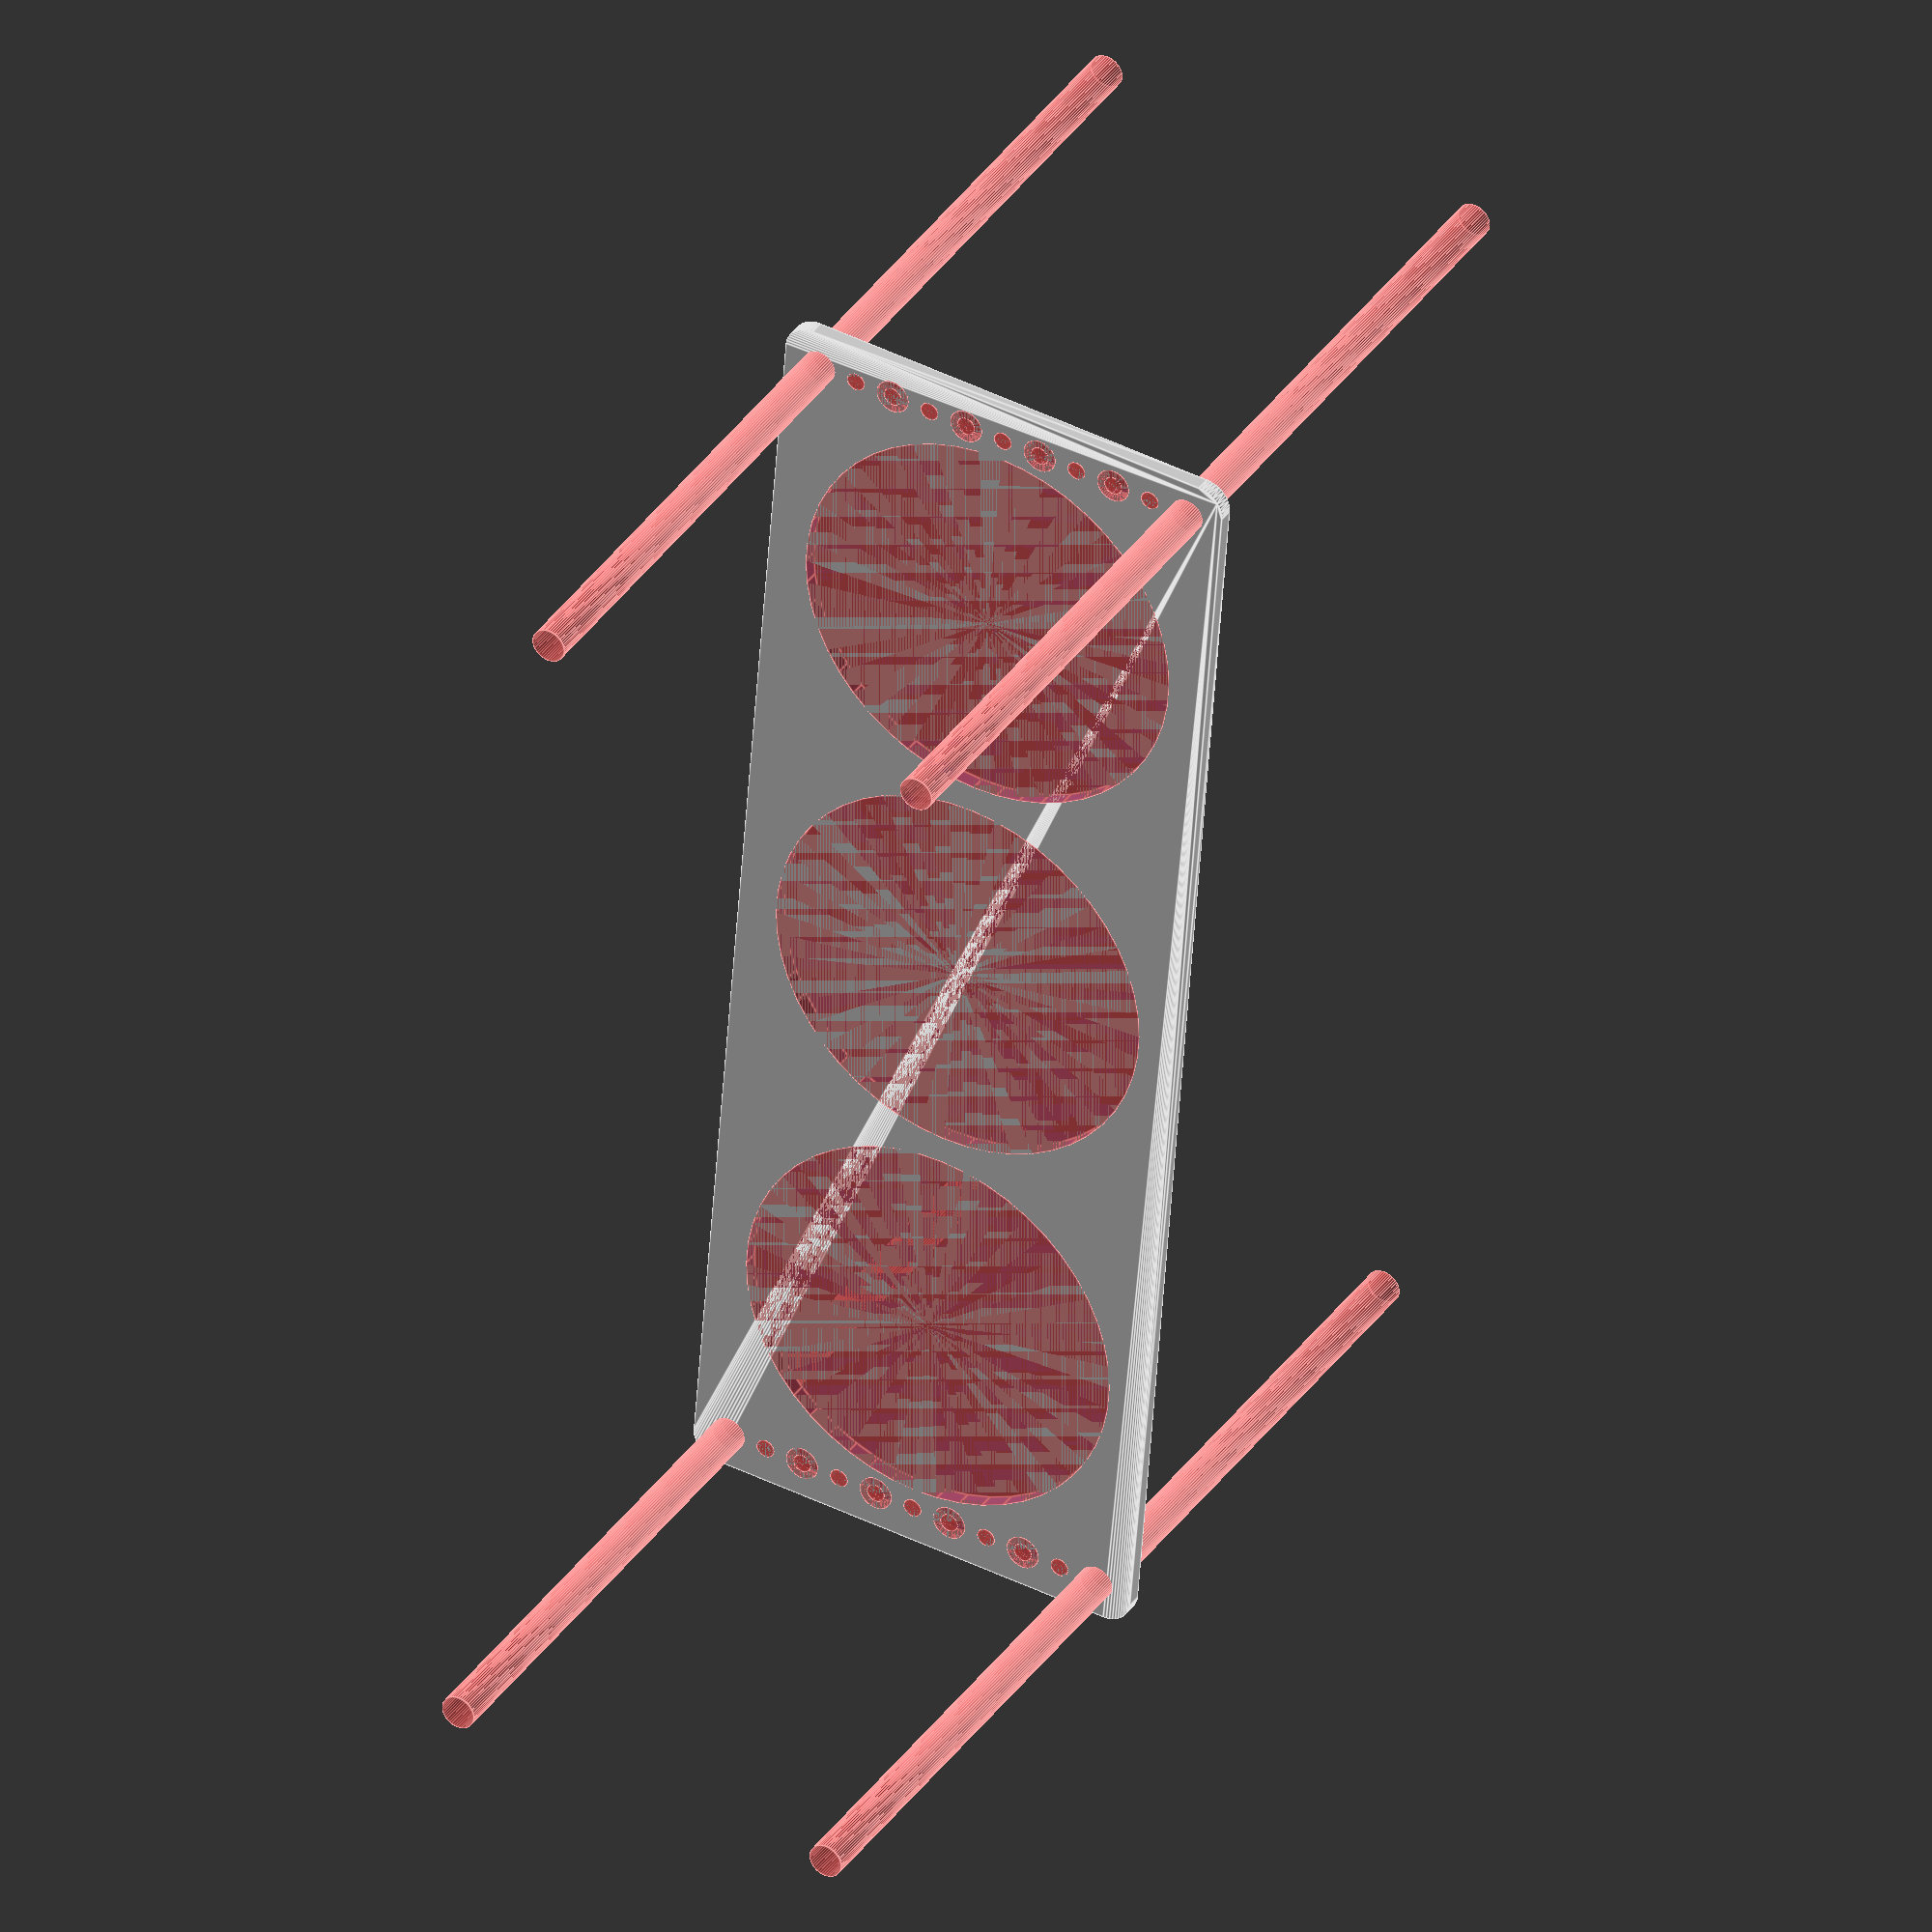
<openscad>
$fn = 50;


difference() {
	union() {
		hull() {
			translate(v = [-122.0000000000, 39.5000000000, 0]) {
				cylinder(h = 3, r = 5);
			}
			translate(v = [122.0000000000, 39.5000000000, 0]) {
				cylinder(h = 3, r = 5);
			}
			translate(v = [-122.0000000000, -39.5000000000, 0]) {
				cylinder(h = 3, r = 5);
			}
			translate(v = [122.0000000000, -39.5000000000, 0]) {
				cylinder(h = 3, r = 5);
			}
		}
	}
	union() {
		#translate(v = [-120.0000000000, -37.5000000000, 0]) {
			cylinder(h = 3, r = 3.2500000000);
		}
		#translate(v = [-120.0000000000, -22.5000000000, 0]) {
			cylinder(h = 3, r = 3.2500000000);
		}
		#translate(v = [-120.0000000000, -7.5000000000, 0]) {
			cylinder(h = 3, r = 3.2500000000);
		}
		#translate(v = [-120.0000000000, 7.5000000000, 0]) {
			cylinder(h = 3, r = 3.2500000000);
		}
		#translate(v = [-120.0000000000, 22.5000000000, 0]) {
			cylinder(h = 3, r = 3.2500000000);
		}
		#translate(v = [-120.0000000000, 37.5000000000, 0]) {
			cylinder(h = 3, r = 3.2500000000);
		}
		#translate(v = [120.0000000000, -37.5000000000, 0]) {
			cylinder(h = 3, r = 3.2500000000);
		}
		#translate(v = [120.0000000000, -22.5000000000, 0]) {
			cylinder(h = 3, r = 3.2500000000);
		}
		#translate(v = [120.0000000000, -7.5000000000, 0]) {
			cylinder(h = 3, r = 3.2500000000);
		}
		#translate(v = [120.0000000000, 7.5000000000, 0]) {
			cylinder(h = 3, r = 3.2500000000);
		}
		#translate(v = [120.0000000000, 22.5000000000, 0]) {
			cylinder(h = 3, r = 3.2500000000);
		}
		#translate(v = [120.0000000000, 37.5000000000, 0]) {
			cylinder(h = 3, r = 3.2500000000);
		}
		#translate(v = [-120.0000000000, -37.5000000000, -100.0000000000]) {
			cylinder(h = 200, r = 3.2500000000);
		}
		#translate(v = [-120.0000000000, 37.5000000000, -100.0000000000]) {
			cylinder(h = 200, r = 3.2500000000);
		}
		#translate(v = [120.0000000000, -37.5000000000, -100.0000000000]) {
			cylinder(h = 200, r = 3.2500000000);
		}
		#translate(v = [120.0000000000, 37.5000000000, -100.0000000000]) {
			cylinder(h = 200, r = 3.2500000000);
		}
		#translate(v = [-120.0000000000, -37.5000000000, 0]) {
			cylinder(h = 3, r = 1.8000000000);
		}
		#translate(v = [-120.0000000000, -30.0000000000, 0]) {
			cylinder(h = 3, r = 1.8000000000);
		}
		#translate(v = [-120.0000000000, -22.5000000000, 0]) {
			cylinder(h = 3, r = 1.8000000000);
		}
		#translate(v = [-120.0000000000, -15.0000000000, 0]) {
			cylinder(h = 3, r = 1.8000000000);
		}
		#translate(v = [-120.0000000000, -7.5000000000, 0]) {
			cylinder(h = 3, r = 1.8000000000);
		}
		#translate(v = [-120.0000000000, 0.0000000000, 0]) {
			cylinder(h = 3, r = 1.8000000000);
		}
		#translate(v = [-120.0000000000, 7.5000000000, 0]) {
			cylinder(h = 3, r = 1.8000000000);
		}
		#translate(v = [-120.0000000000, 15.0000000000, 0]) {
			cylinder(h = 3, r = 1.8000000000);
		}
		#translate(v = [-120.0000000000, 22.5000000000, 0]) {
			cylinder(h = 3, r = 1.8000000000);
		}
		#translate(v = [-120.0000000000, 30.0000000000, 0]) {
			cylinder(h = 3, r = 1.8000000000);
		}
		#translate(v = [-120.0000000000, 37.5000000000, 0]) {
			cylinder(h = 3, r = 1.8000000000);
		}
		#translate(v = [120.0000000000, -37.5000000000, 0]) {
			cylinder(h = 3, r = 1.8000000000);
		}
		#translate(v = [120.0000000000, -30.0000000000, 0]) {
			cylinder(h = 3, r = 1.8000000000);
		}
		#translate(v = [120.0000000000, -22.5000000000, 0]) {
			cylinder(h = 3, r = 1.8000000000);
		}
		#translate(v = [120.0000000000, -15.0000000000, 0]) {
			cylinder(h = 3, r = 1.8000000000);
		}
		#translate(v = [120.0000000000, -7.5000000000, 0]) {
			cylinder(h = 3, r = 1.8000000000);
		}
		#translate(v = [120.0000000000, 0.0000000000, 0]) {
			cylinder(h = 3, r = 1.8000000000);
		}
		#translate(v = [120.0000000000, 7.5000000000, 0]) {
			cylinder(h = 3, r = 1.8000000000);
		}
		#translate(v = [120.0000000000, 15.0000000000, 0]) {
			cylinder(h = 3, r = 1.8000000000);
		}
		#translate(v = [120.0000000000, 22.5000000000, 0]) {
			cylinder(h = 3, r = 1.8000000000);
		}
		#translate(v = [120.0000000000, 30.0000000000, 0]) {
			cylinder(h = 3, r = 1.8000000000);
		}
		#translate(v = [120.0000000000, 37.5000000000, 0]) {
			cylinder(h = 3, r = 1.8000000000);
		}
		#translate(v = [-120.0000000000, -37.5000000000, 0]) {
			cylinder(h = 3, r = 1.8000000000);
		}
		#translate(v = [-120.0000000000, -30.0000000000, 0]) {
			cylinder(h = 3, r = 1.8000000000);
		}
		#translate(v = [-120.0000000000, -22.5000000000, 0]) {
			cylinder(h = 3, r = 1.8000000000);
		}
		#translate(v = [-120.0000000000, -15.0000000000, 0]) {
			cylinder(h = 3, r = 1.8000000000);
		}
		#translate(v = [-120.0000000000, -7.5000000000, 0]) {
			cylinder(h = 3, r = 1.8000000000);
		}
		#translate(v = [-120.0000000000, 0.0000000000, 0]) {
			cylinder(h = 3, r = 1.8000000000);
		}
		#translate(v = [-120.0000000000, 7.5000000000, 0]) {
			cylinder(h = 3, r = 1.8000000000);
		}
		#translate(v = [-120.0000000000, 15.0000000000, 0]) {
			cylinder(h = 3, r = 1.8000000000);
		}
		#translate(v = [-120.0000000000, 22.5000000000, 0]) {
			cylinder(h = 3, r = 1.8000000000);
		}
		#translate(v = [-120.0000000000, 30.0000000000, 0]) {
			cylinder(h = 3, r = 1.8000000000);
		}
		#translate(v = [-120.0000000000, 37.5000000000, 0]) {
			cylinder(h = 3, r = 1.8000000000);
		}
		#translate(v = [120.0000000000, -37.5000000000, 0]) {
			cylinder(h = 3, r = 1.8000000000);
		}
		#translate(v = [120.0000000000, -30.0000000000, 0]) {
			cylinder(h = 3, r = 1.8000000000);
		}
		#translate(v = [120.0000000000, -22.5000000000, 0]) {
			cylinder(h = 3, r = 1.8000000000);
		}
		#translate(v = [120.0000000000, -15.0000000000, 0]) {
			cylinder(h = 3, r = 1.8000000000);
		}
		#translate(v = [120.0000000000, -7.5000000000, 0]) {
			cylinder(h = 3, r = 1.8000000000);
		}
		#translate(v = [120.0000000000, 0.0000000000, 0]) {
			cylinder(h = 3, r = 1.8000000000);
		}
		#translate(v = [120.0000000000, 7.5000000000, 0]) {
			cylinder(h = 3, r = 1.8000000000);
		}
		#translate(v = [120.0000000000, 15.0000000000, 0]) {
			cylinder(h = 3, r = 1.8000000000);
		}
		#translate(v = [120.0000000000, 22.5000000000, 0]) {
			cylinder(h = 3, r = 1.8000000000);
		}
		#translate(v = [120.0000000000, 30.0000000000, 0]) {
			cylinder(h = 3, r = 1.8000000000);
		}
		#translate(v = [120.0000000000, 37.5000000000, 0]) {
			cylinder(h = 3, r = 1.8000000000);
		}
		#translate(v = [-120.0000000000, -37.5000000000, 0]) {
			cylinder(h = 3, r = 1.8000000000);
		}
		#translate(v = [-120.0000000000, -30.0000000000, 0]) {
			cylinder(h = 3, r = 1.8000000000);
		}
		#translate(v = [-120.0000000000, -22.5000000000, 0]) {
			cylinder(h = 3, r = 1.8000000000);
		}
		#translate(v = [-120.0000000000, -15.0000000000, 0]) {
			cylinder(h = 3, r = 1.8000000000);
		}
		#translate(v = [-120.0000000000, -7.5000000000, 0]) {
			cylinder(h = 3, r = 1.8000000000);
		}
		#translate(v = [-120.0000000000, 0.0000000000, 0]) {
			cylinder(h = 3, r = 1.8000000000);
		}
		#translate(v = [-120.0000000000, 7.5000000000, 0]) {
			cylinder(h = 3, r = 1.8000000000);
		}
		#translate(v = [-120.0000000000, 15.0000000000, 0]) {
			cylinder(h = 3, r = 1.8000000000);
		}
		#translate(v = [-120.0000000000, 22.5000000000, 0]) {
			cylinder(h = 3, r = 1.8000000000);
		}
		#translate(v = [-120.0000000000, 30.0000000000, 0]) {
			cylinder(h = 3, r = 1.8000000000);
		}
		#translate(v = [-120.0000000000, 37.5000000000, 0]) {
			cylinder(h = 3, r = 1.8000000000);
		}
		#translate(v = [120.0000000000, -37.5000000000, 0]) {
			cylinder(h = 3, r = 1.8000000000);
		}
		#translate(v = [120.0000000000, -30.0000000000, 0]) {
			cylinder(h = 3, r = 1.8000000000);
		}
		#translate(v = [120.0000000000, -22.5000000000, 0]) {
			cylinder(h = 3, r = 1.8000000000);
		}
		#translate(v = [120.0000000000, -15.0000000000, 0]) {
			cylinder(h = 3, r = 1.8000000000);
		}
		#translate(v = [120.0000000000, -7.5000000000, 0]) {
			cylinder(h = 3, r = 1.8000000000);
		}
		#translate(v = [120.0000000000, 0.0000000000, 0]) {
			cylinder(h = 3, r = 1.8000000000);
		}
		#translate(v = [120.0000000000, 7.5000000000, 0]) {
			cylinder(h = 3, r = 1.8000000000);
		}
		#translate(v = [120.0000000000, 15.0000000000, 0]) {
			cylinder(h = 3, r = 1.8000000000);
		}
		#translate(v = [120.0000000000, 22.5000000000, 0]) {
			cylinder(h = 3, r = 1.8000000000);
		}
		#translate(v = [120.0000000000, 30.0000000000, 0]) {
			cylinder(h = 3, r = 1.8000000000);
		}
		#translate(v = [120.0000000000, 37.5000000000, 0]) {
			cylinder(h = 3, r = 1.8000000000);
		}
		#translate(v = [-79.0000000000, 0, 0]) {
			cylinder(h = 3, r = 37.0000000000);
		}
		#cylinder(h = 3, r = 37.0000000000);
		#translate(v = [79.0000000000, 0, 0]) {
			cylinder(h = 3, r = 37.0000000000);
		}
	}
}
</openscad>
<views>
elev=144.2 azim=94.4 roll=150.4 proj=o view=edges
</views>
